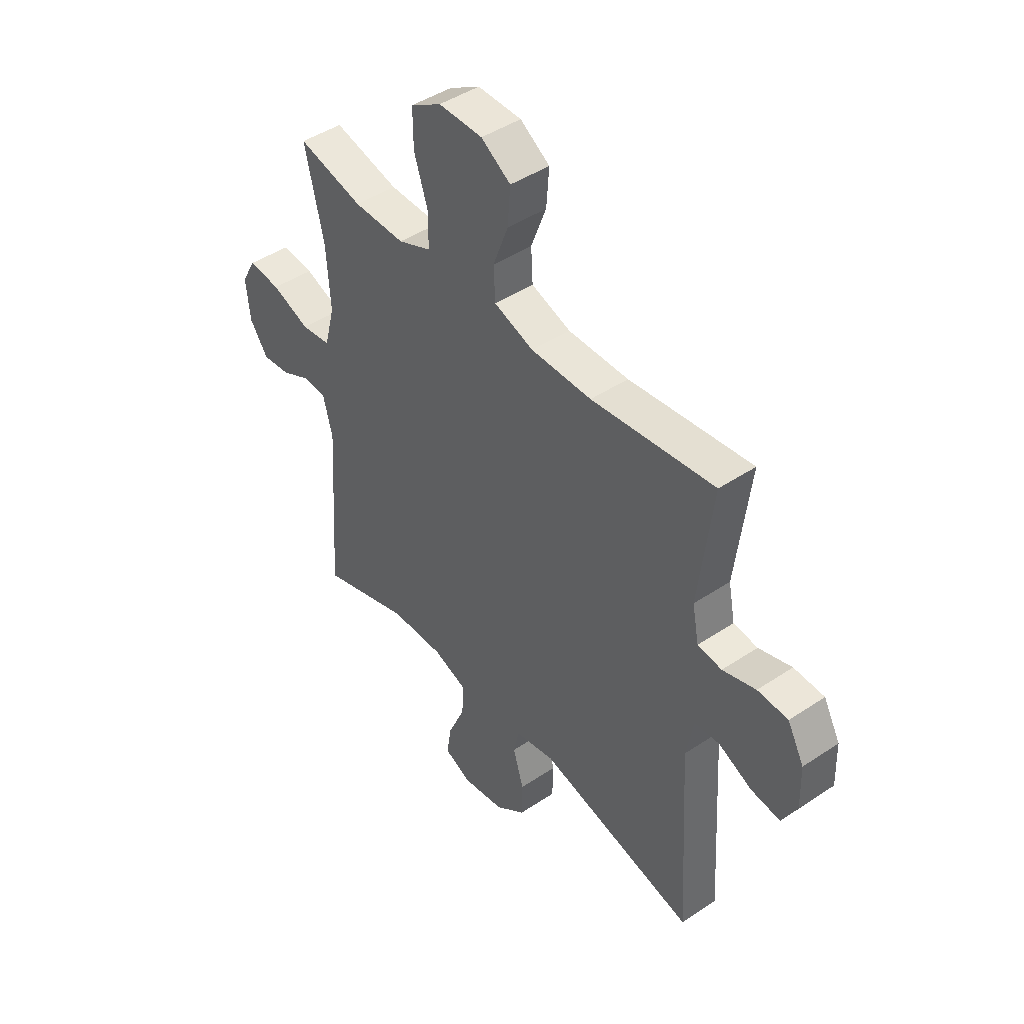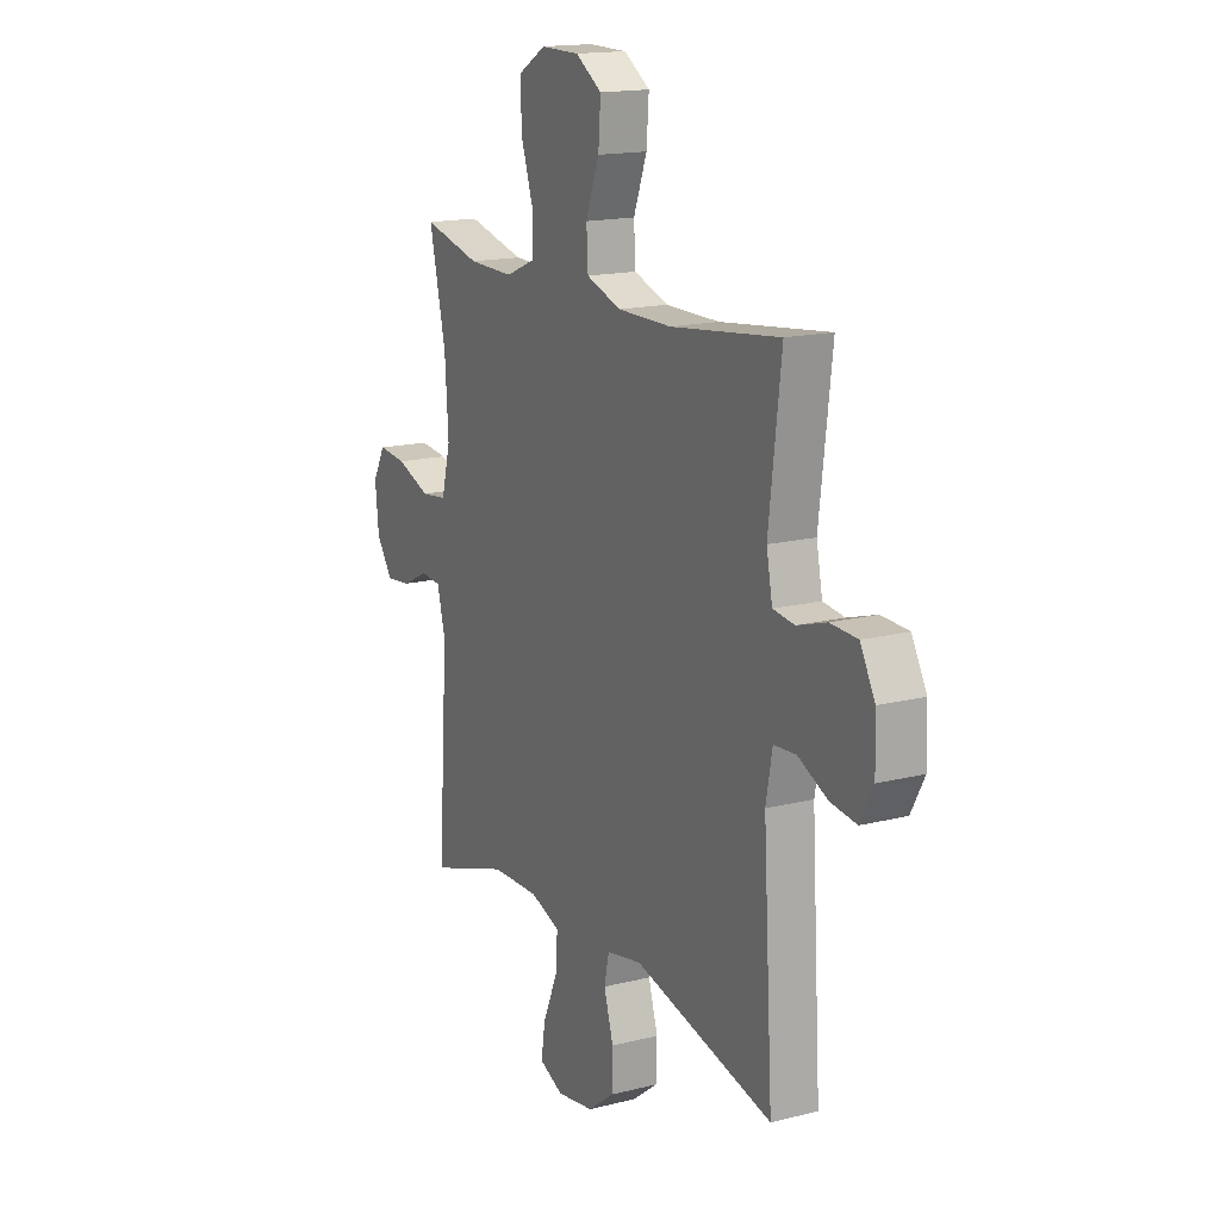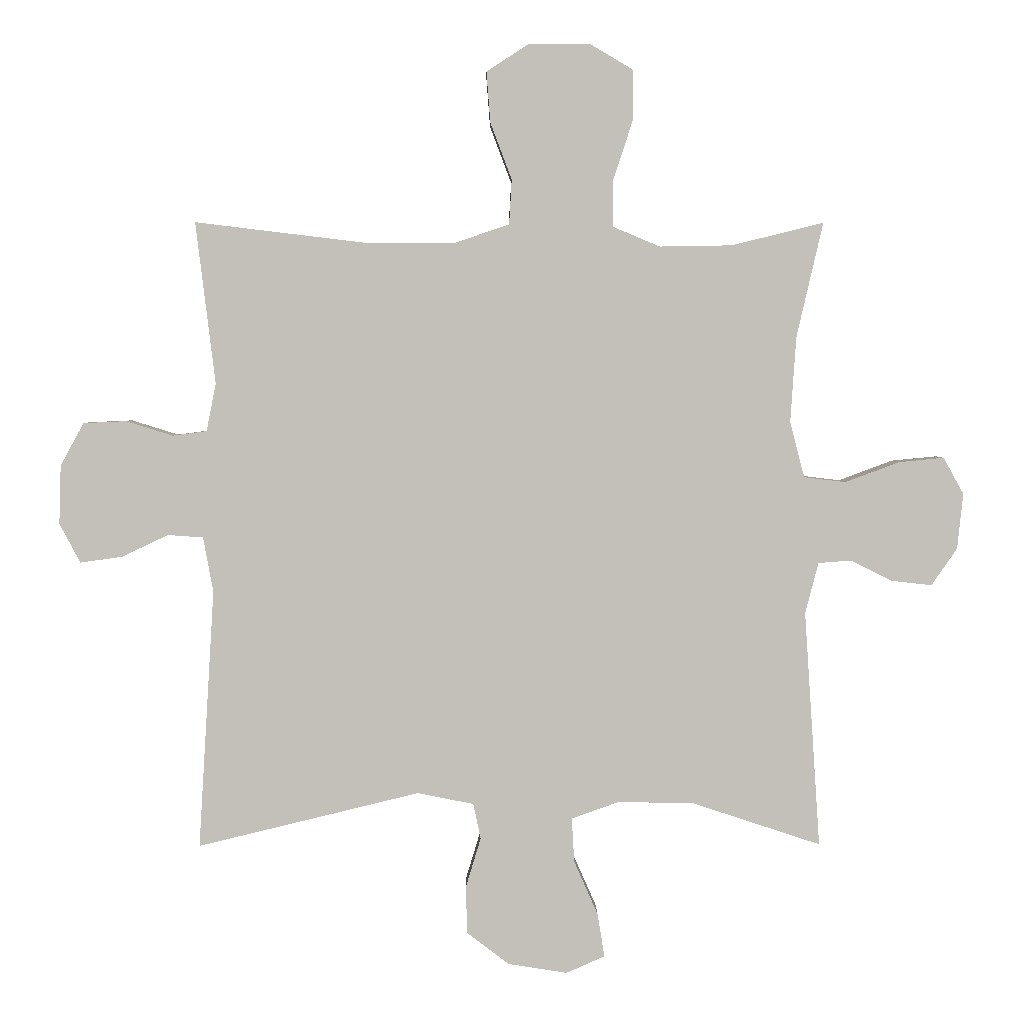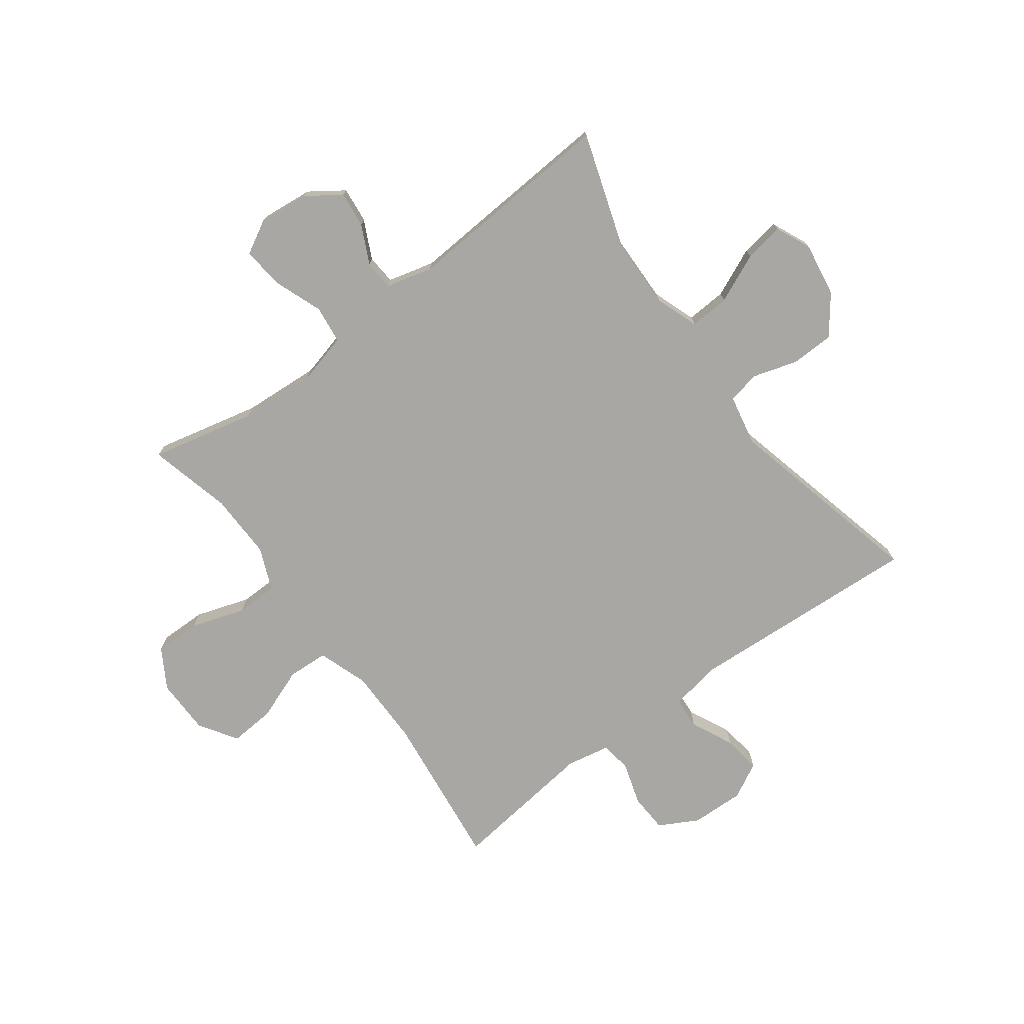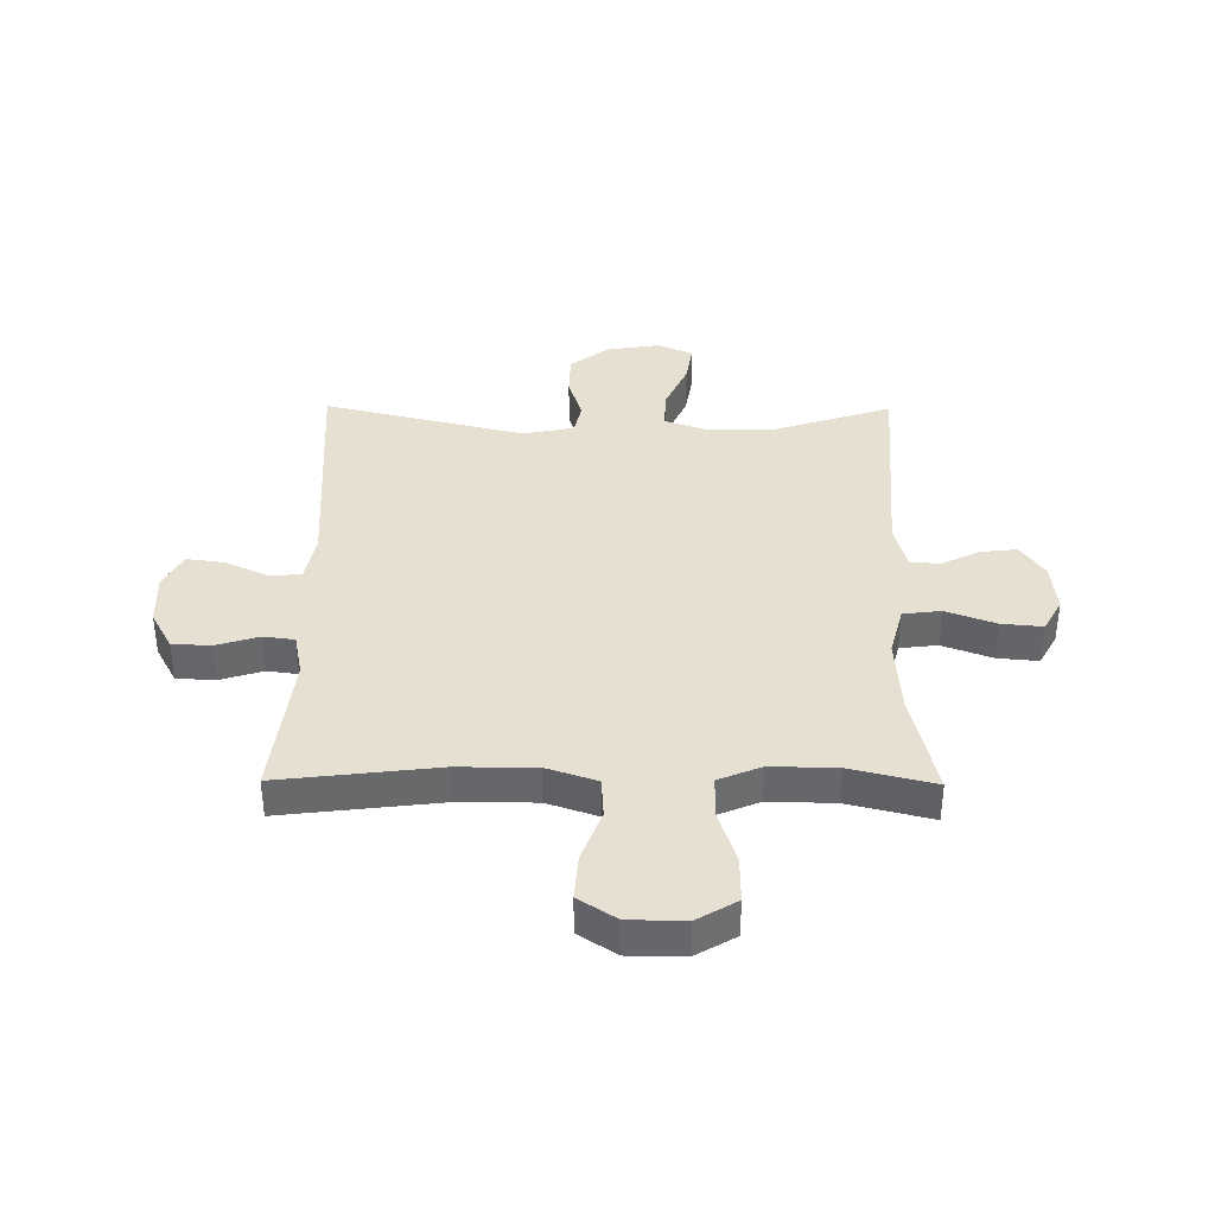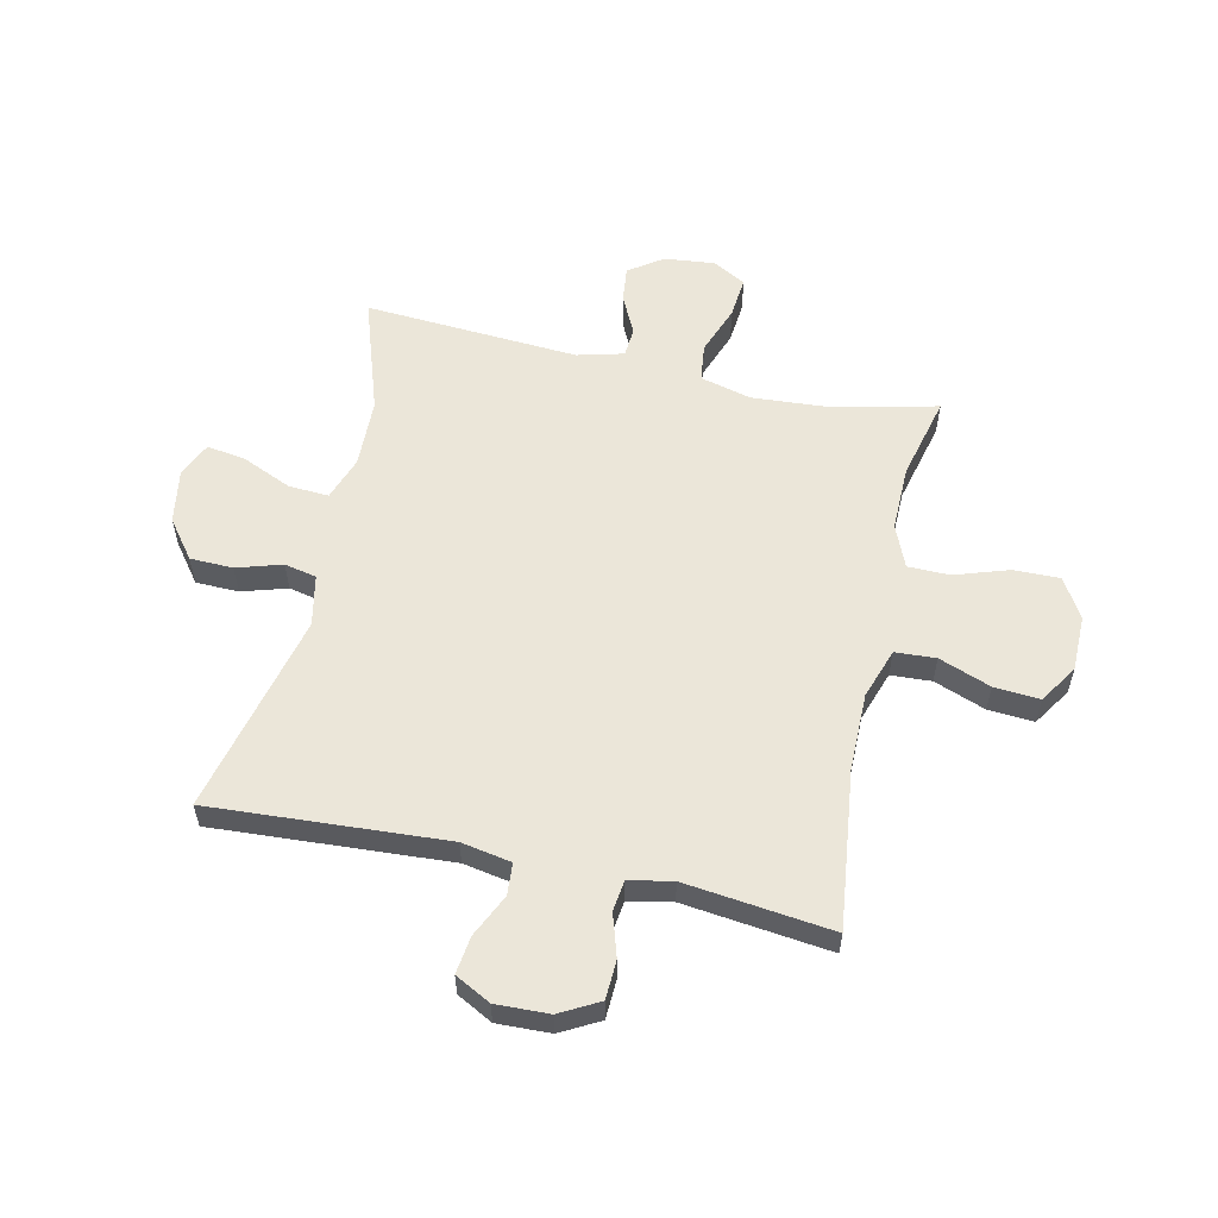
<metadata>
{"format":"obj","ext":"obj","renderer":"f3d","projection":"perspective","resolution":1024,"background":"white","views":[{"elev":44.9,"azim":-127.8,"up":"+Z"},{"elev":16.1,"azim":-117.5,"up":"+Z"},{"elev":3.2,"azim":-0.8,"up":"+Z"},{"elev":-74.7,"azim":126.6,"up":"+Y"},{"elev":37.8,"azim":0.5,"up":"+Y"},{"elev":57.1,"azim":-77.6,"up":"+Y"}]}
</metadata>
<code>
v -0.5 0.07 -0.5
v -0.475 0.07 -0.089
v -0.491 0.07 -0.002
v -0.547 0.07 0.002
v -0.621 0.07 -0.033
v -0.687 0.07 -0.042
v -0.72 0.07 0.02
v -0.717 0.07 0.113
v -0.68 0.07 0.181
v -0.612 0.07 0.184
v -0.538 0.07 0.161
v -0.484 0.07 0.168
v -0.469 0.07 0.244
v -0.5 0.07 0.5
v -0.225 0.07 0.467
v -0.089 0.07 0.467
v -0.001 0.07 0.497
v 0.003 0.07 0.568
v -0.031 0.07 0.658
v -0.037 0.07 0.738
v 0.029 0.07 0.781
v 0.127 0.07 0.782
v 0.196 0.07 0.741
v 0.195 0.07 0.66
v 0.164 0.07 0.566
v 0.165 0.07 0.493
v 0.239 0.07 0.462
v 0.354 0.07 0.464
v 0.5 0.07 0.5
v 0.458 0.07 0.318
v 0.449 0.07 0.183
v 0.472 0.07 0.094
v 0.538 0.07 0.086
v 0.624 0.07 0.118
v 0.696 0.07 0.125
v 0.728 0.07 0.067
v 0.719 0.07 -0.021
v 0.678 0.07 -0.08
v 0.615 0.07 -0.073
v 0.548 0.07 -0.04
v 0.496 0.07 -0.044
v 0.475 0.07 -0.125
v 0.5 0.07 -0.5
v 0.297 0.07 -0.433
v 0.176 0.07 -0.43
v 0.1 0.07 -0.457
v 0.104 0.07 -0.527
v 0.142 0.07 -0.613
v 0.153 0.07 -0.682
v 0.092 0.07 -0.709
v -0.002 0.07 -0.694
v -0.069 0.07 -0.643
v -0.071 0.07 -0.568
v -0.047 0.07 -0.489
v -0.059 0.07 -0.433
v -0.148 0.07 -0.415
v -0.5 0 -0.5
v -0.475 0 -0.089
v -0.491 0 -0.002
v -0.547 0 0.002
v -0.621 0 -0.033
v -0.687 0 -0.042
v -0.72 0 0.02
v -0.717 0 0.113
v -0.68 0 0.181
v -0.612 0 0.184
v -0.538 0 0.161
v -0.484 0 0.168
v -0.469 0 0.244
v -0.5 0 0.5
v -0.225 0 0.467
v -0.089 0 0.467
v -0.001 0 0.497
v 0.003 0 0.568
v -0.031 0 0.658
v -0.037 0 0.738
v 0.029 0 0.781
v 0.127 0 0.782
v 0.196 0 0.741
v 0.195 0 0.66
v 0.164 0 0.566
v 0.165 0 0.493
v 0.239 0 0.462
v 0.354 0 0.464
v 0.5 0 0.5
v 0.458 0 0.318
v 0.449 0 0.183
v 0.472 0 0.094
v 0.538 0 0.086
v 0.624 0 0.118
v 0.696 0 0.125
v 0.728 0 0.067
v 0.719 0 -0.021
v 0.678 0 -0.08
v 0.615 0 -0.073
v 0.548 0 -0.04
v 0.496 0 -0.044
v 0.475 0 -0.125
v 0.5 0 -0.5
v 0.297 0 -0.433
v 0.176 0 -0.43
v 0.1 0 -0.457
v 0.104 0 -0.527
v 0.142 0 -0.613
v 0.153 0 -0.682
v 0.092 0 -0.709
v -0.002 0 -0.694
v -0.069 0 -0.643
v -0.071 0 -0.568
v -0.047 0 -0.489
v -0.059 0 -0.433
v -0.148 0 -0.415
f 51 52 53 54
f 51 54 55
f 50 51 55
f 47 48 49 50
f 46 47 50 55
f 45 46 55 56
f 42 43 44
f 41 42 44 45
f 37 38 39 40
f 37 40 41
f 36 37 41
f 33 34 35 36
f 33 36 41
f 32 33 41 45
f 28 29 30
f 27 28 30 31
f 26 27 31 32
f 22 23 24 25
f 22 25 26
f 21 22 26
f 18 19 20 21
f 17 18 21 26
f 16 17 26 32
f 13 14 15
f 12 13 15 16
f 8 9 10 11
f 8 11 12
f 7 8 12
f 4 5 6 7
f 3 4 7 12
f 2 3 12 16
f 56 1 2 16
f 16 32 45 56
f 110 109 108 107
f 111 110 107
f 111 107 106
f 106 105 104 103
f 111 106 103 102
f 112 111 102 101
f 100 99 98
f 101 100 98 97
f 96 95 94 93
f 97 96 93
f 97 93 92
f 92 91 90 89
f 97 92 89
f 101 97 89 88
f 86 85 84
f 87 86 84 83
f 88 87 83 82
f 81 80 79 78
f 82 81 78
f 82 78 77
f 77 76 75 74
f 82 77 74 73
f 88 82 73 72
f 71 70 69
f 72 71 69 68
f 67 66 65 64
f 68 67 64
f 68 64 63
f 63 62 61 60
f 68 63 60 59
f 72 68 59 58
f 72 58 57 112
f 112 101 88 72
f 1 57 58 2
f 2 58 59 3
f 3 59 60 4
f 4 60 61 5
f 5 61 62 6
f 6 62 63 7
f 7 63 64 8
f 8 64 65 9
f 9 65 66 10
f 10 66 67 11
f 11 67 68 12
f 12 68 69 13
f 13 69 70 14
f 14 70 71 15
f 15 71 72 16
f 16 72 73 17
f 17 73 74 18
f 18 74 75 19
f 19 75 76 20
f 20 76 77 21
f 21 77 78 22
f 22 78 79 23
f 23 79 80 24
f 24 80 81 25
f 25 81 82 26
f 26 82 83 27
f 27 83 84 28
f 28 84 85 29
f 29 85 86 30
f 30 86 87 31
f 31 87 88 32
f 32 88 89 33
f 33 89 90 34
f 34 90 91 35
f 35 91 92 36
f 36 92 93 37
f 37 93 94 38
f 38 94 95 39
f 39 95 96 40
f 40 96 97 41
f 41 97 98 42
f 42 98 99 43
f 43 99 100 44
f 44 100 101 45
f 45 101 102 46
f 46 102 103 47
f 47 103 104 48
f 48 104 105 49
f 49 105 106 50
f 50 106 107 51
f 51 107 108 52
f 52 108 109 53
f 53 109 110 54
f 54 110 111 55
f 55 111 112 56
f 56 112 57 1

</code>
